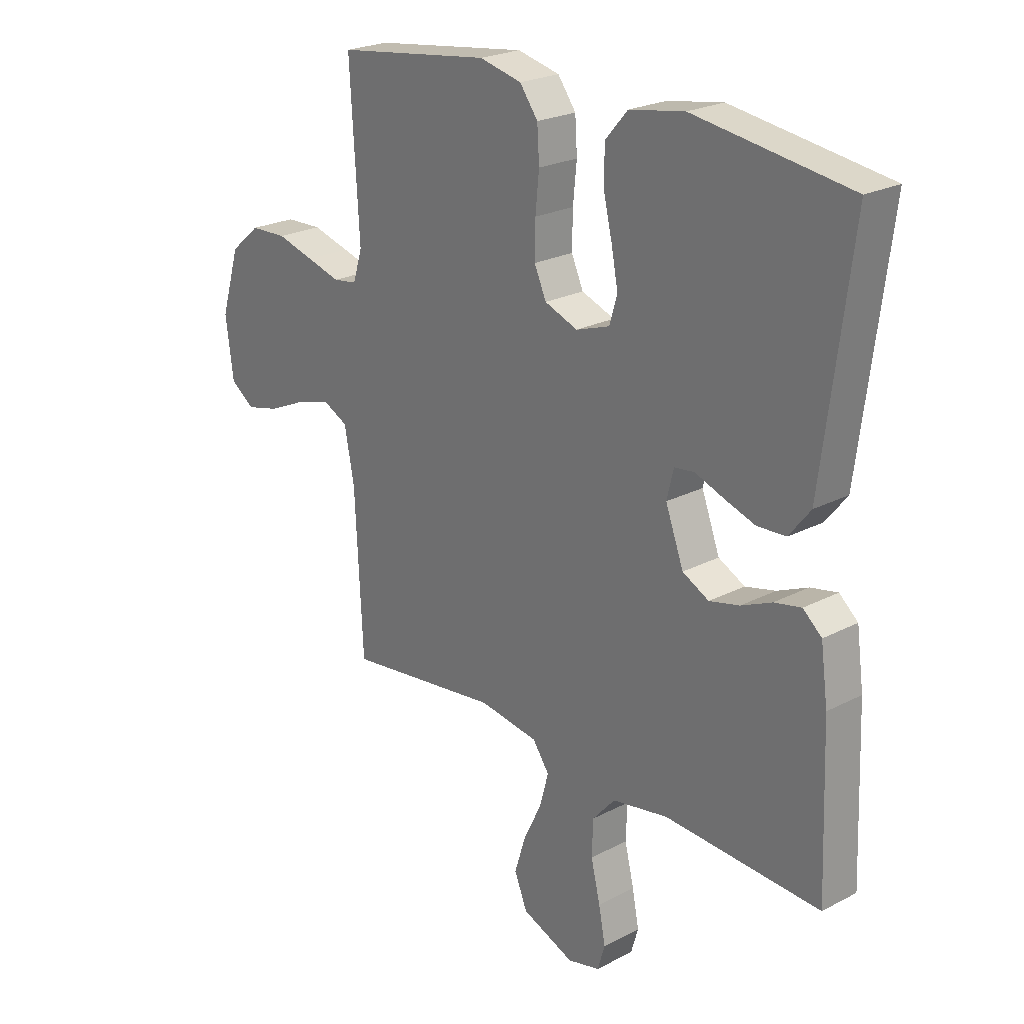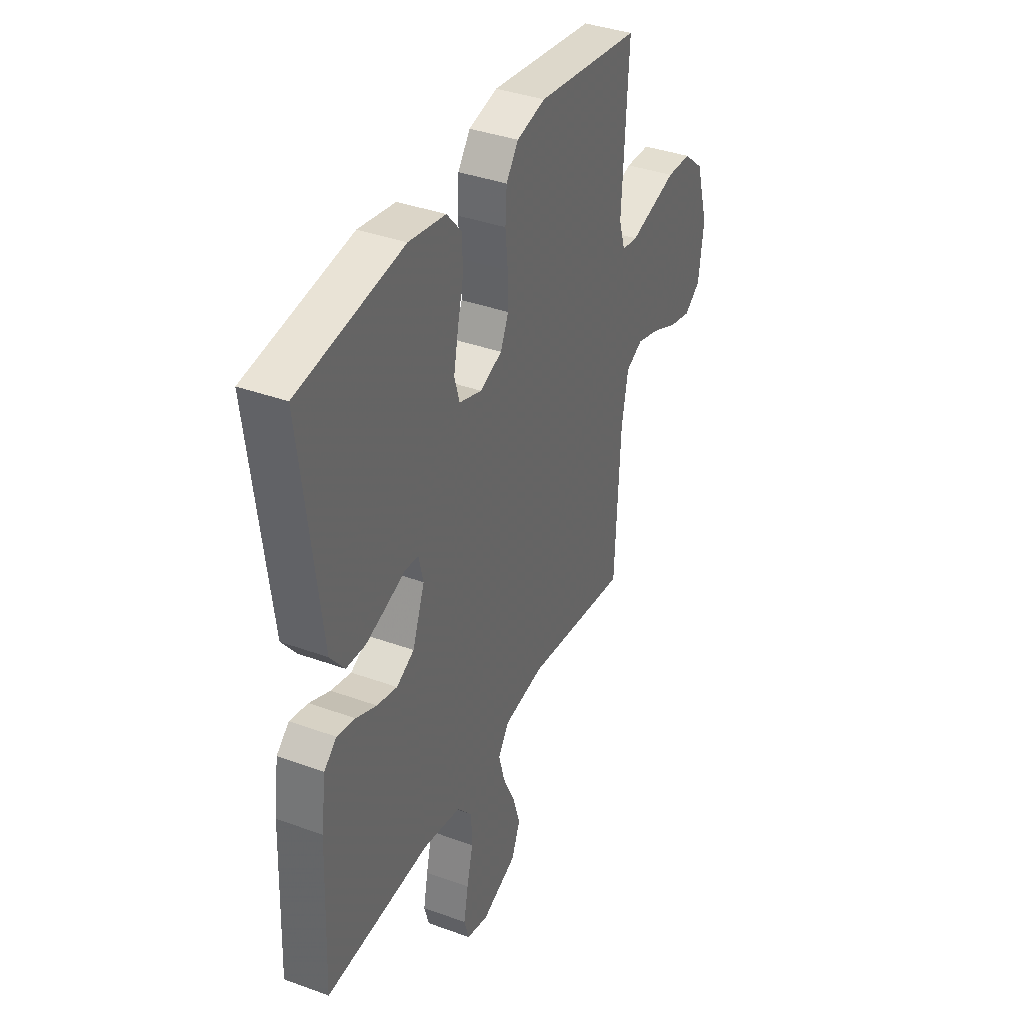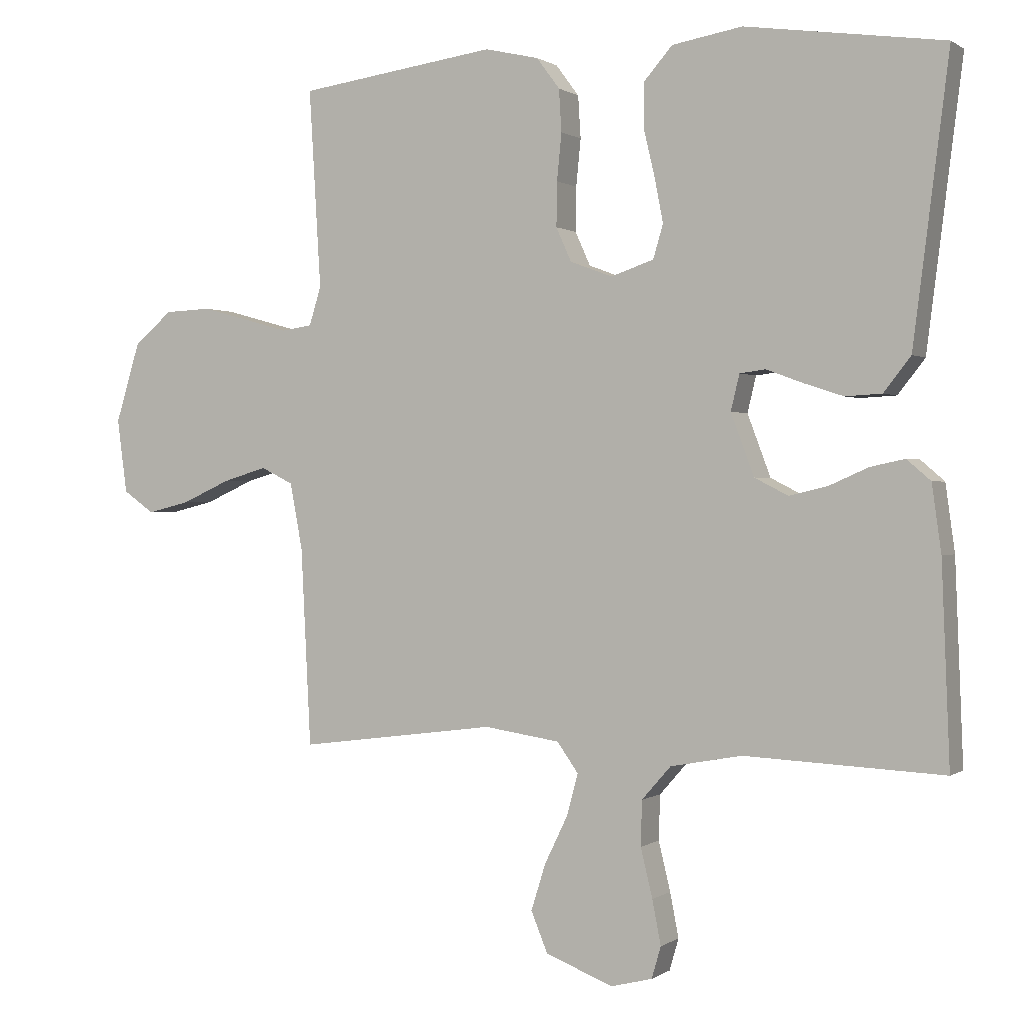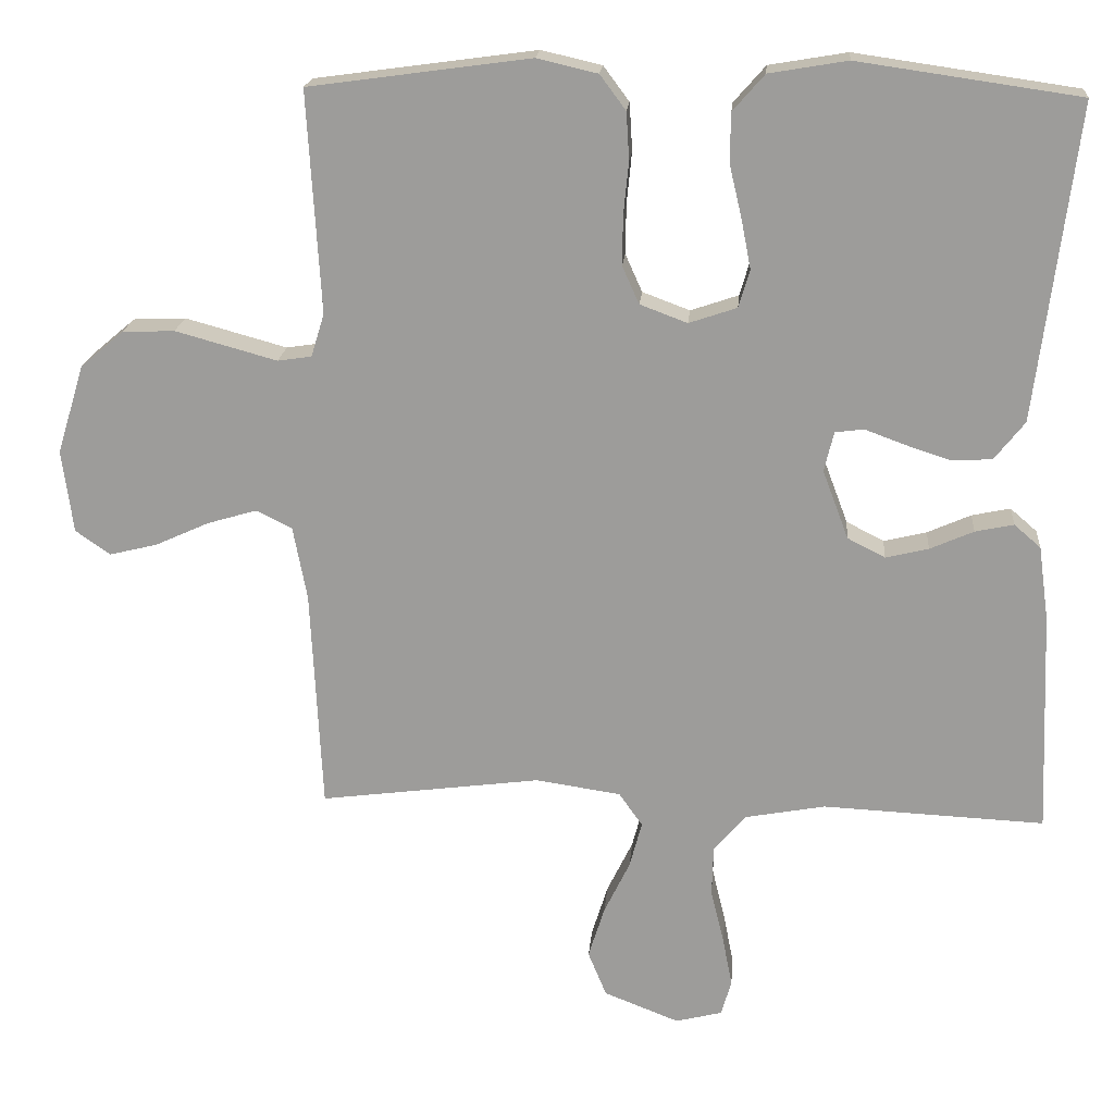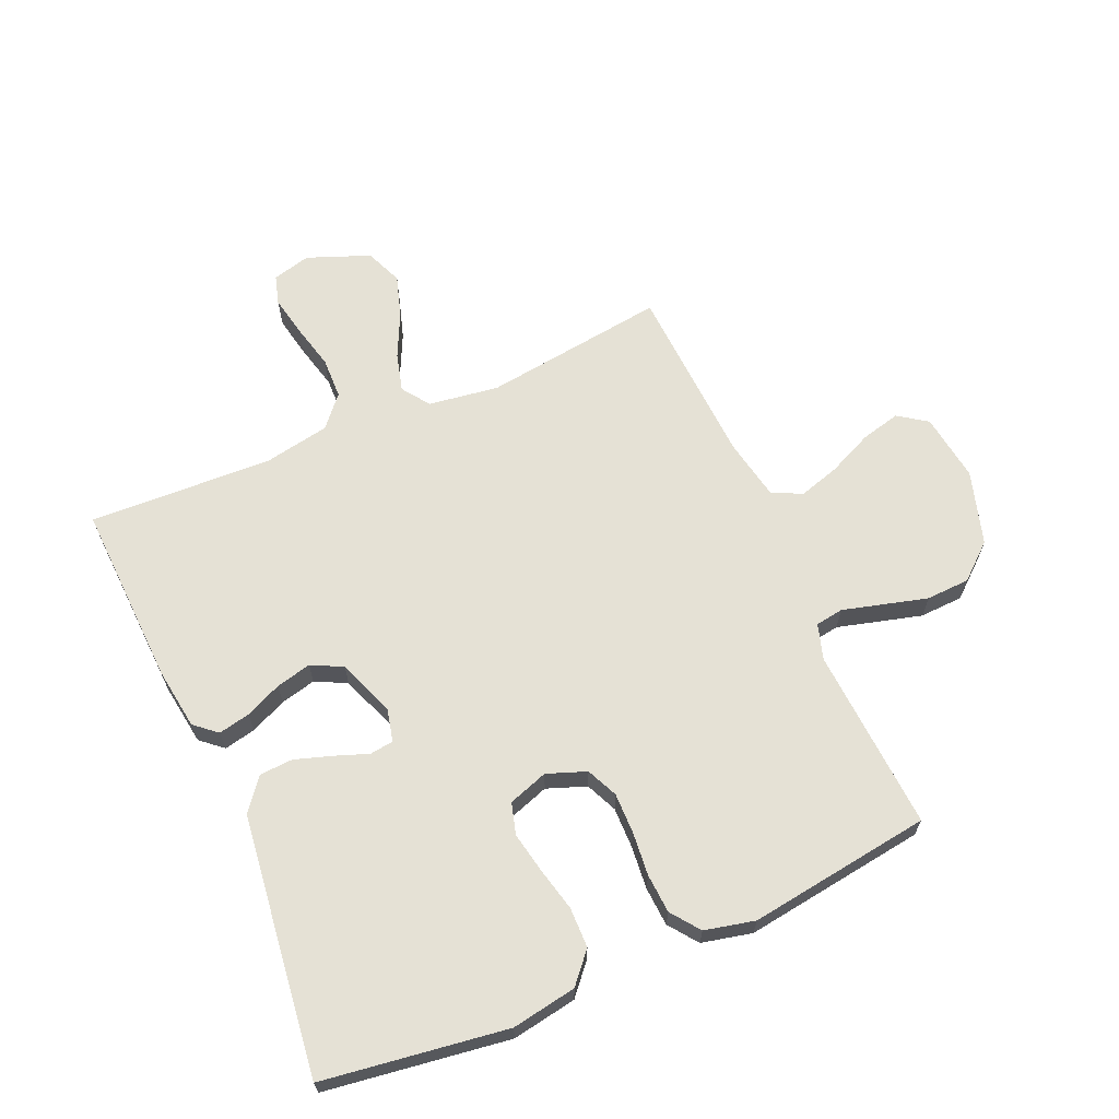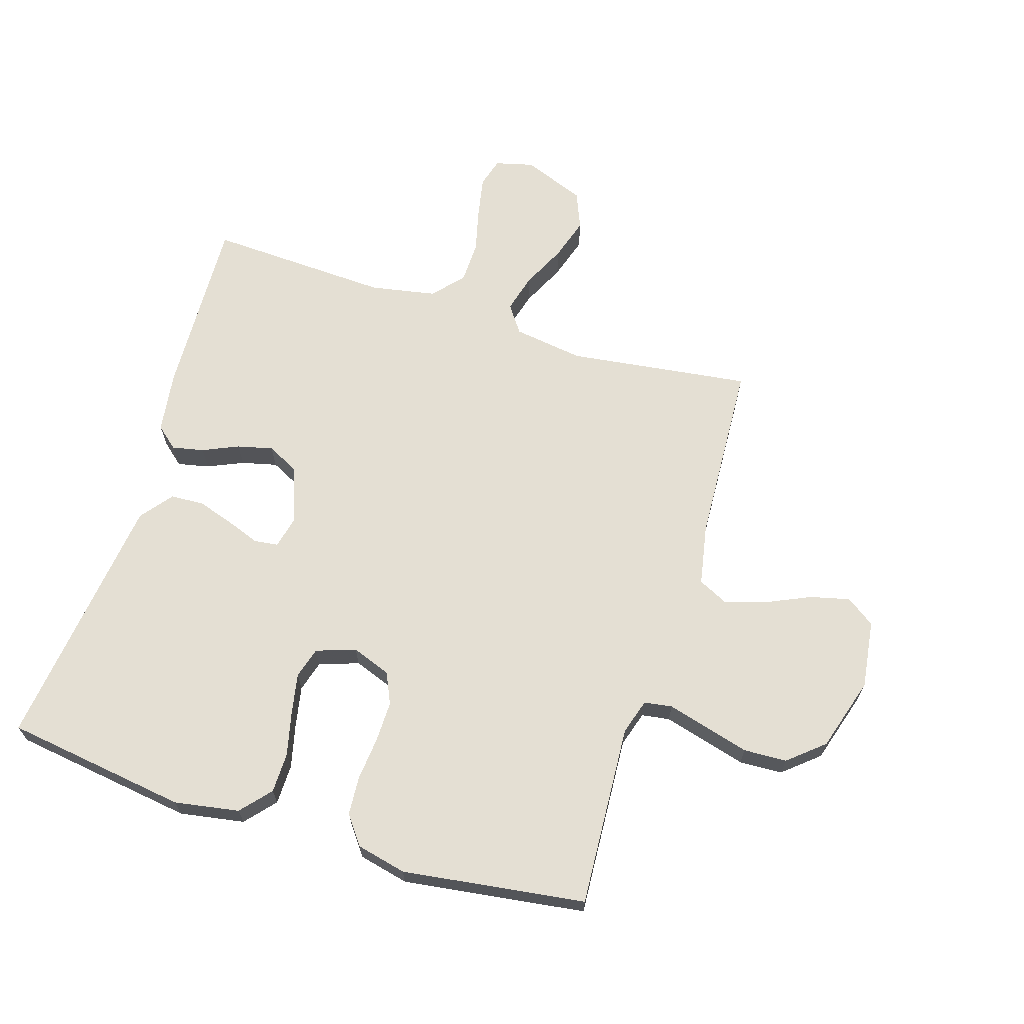
<metadata>
{"format":"obj","ext":"obj","renderer":"f3d","projection":"perspective","resolution":1024,"background":"white","views":[{"elev":23.5,"azim":-131.2,"up":"+Z"},{"elev":37.7,"azim":-65.1,"up":"+Z"},{"elev":0.4,"azim":-154.9,"up":"+Z"},{"elev":19.0,"azim":-175.2,"up":"+Z"},{"elev":65.1,"azim":-23.7,"up":"+Y"},{"elev":66.5,"azim":17.3,"up":"+Y"}]}
</metadata>
<code>
v -0.5 0.07 -0.5
v -0.488 0.07 -0.2
v -0.474 0.07 -0.099
v -0.438 0.07 -0.068
v -0.386 0.07 -0.079
v -0.327 0.07 -0.105
v -0.269 0.07 -0.119
v -0.218 0.07 -0.093
v -0.183 0.07 0
v -0.196 0.07 0.054
v -0.235 0.07 0.059
v -0.289 0.07 0.039
v -0.35 0.07 0.019
v -0.405 0.07 0.022
v -0.446 0.07 0.074
v -0.462 0.07 0.2
v -0.5 0.07 0.5
v -0.2 0.07 0.543
v -0.094 0.07 0.525
v -0.051 0.07 0.476
v -0.05 0.07 0.41
v -0.067 0.07 0.338
v -0.08 0.07 0.271
v -0.065 0.07 0.22
v 0 0.07 0.198
v 0.064 0.07 0.222
v 0.087 0.07 0.273
v 0.086 0.07 0.34
v 0.079 0.07 0.411
v 0.083 0.07 0.475
v 0.118 0.07 0.522
v 0.2 0.07 0.541
v 0.5 0.07 0.5
v 0.482 0.07 0.2
v 0.5 0.07 0.142
v 0.546 0.07 0.135
v 0.611 0.07 0.153
v 0.684 0.07 0.173
v 0.755 0.07 0.17
v 0.813 0.07 0.121
v 0.85 0.07 0
v 0.835 0.07 -0.112
v 0.788 0.07 -0.145
v 0.723 0.07 -0.129
v 0.65 0.07 -0.096
v 0.583 0.07 -0.076
v 0.534 0.07 -0.1
v 0.515 0.07 -0.2
v 0.5 0.07 -0.5
v 0.2 0.07 -0.461
v 0.085 0.07 -0.478
v 0.053 0.07 -0.523
v 0.07 0.07 -0.586
v 0.105 0.07 -0.658
v 0.127 0.07 -0.728
v 0.102 0.07 -0.789
v 0 0.07 -0.829
v -0.063 0.07 -0.813
v -0.077 0.07 -0.765
v -0.064 0.07 -0.698
v -0.046 0.07 -0.624
v -0.048 0.07 -0.556
v -0.092 0.07 -0.506
v -0.2 0.07 -0.486
v -0.5 0 -0.5
v -0.488 0 -0.2
v -0.474 0 -0.099
v -0.438 0 -0.068
v -0.386 0 -0.079
v -0.327 0 -0.105
v -0.269 0 -0.119
v -0.218 0 -0.093
v -0.183 0 0
v -0.196 0 0.054
v -0.235 0 0.059
v -0.289 0 0.039
v -0.35 0 0.019
v -0.405 0 0.022
v -0.446 0 0.074
v -0.462 0 0.2
v -0.5 0 0.5
v -0.2 0 0.543
v -0.094 0 0.525
v -0.051 0 0.476
v -0.05 0 0.41
v -0.067 0 0.338
v -0.08 0 0.271
v -0.065 0 0.22
v 0 0 0.198
v 0.064 0 0.222
v 0.087 0 0.273
v 0.086 0 0.34
v 0.079 0 0.411
v 0.083 0 0.475
v 0.118 0 0.522
v 0.2 0 0.541
v 0.5 0 0.5
v 0.482 0 0.2
v 0.5 0 0.142
v 0.546 0 0.135
v 0.611 0 0.153
v 0.684 0 0.173
v 0.755 0 0.17
v 0.813 0 0.121
v 0.85 0 0
v 0.835 0 -0.112
v 0.788 0 -0.145
v 0.723 0 -0.129
v 0.65 0 -0.096
v 0.583 0 -0.076
v 0.534 0 -0.1
v 0.515 0 -0.2
v 0.5 0 -0.5
v 0.2 0 -0.461
v 0.085 0 -0.478
v 0.053 0 -0.523
v 0.07 0 -0.586
v 0.105 0 -0.658
v 0.127 0 -0.728
v 0.102 0 -0.789
v 0 0 -0.829
v -0.063 0 -0.813
v -0.077 0 -0.765
v -0.064 0 -0.698
v -0.046 0 -0.624
v -0.048 0 -0.556
v -0.092 0 -0.506
v -0.2 0 -0.486
f 58 59 60 61
f 56 57 58 61
f 56 61 62
f 53 54 55 56
f 52 53 56 62
f 51 52 62 63
f 48 49 50
f 47 48 50 51
f 42 43 44 45
f 42 45 46
f 41 42 46
f 40 41 46
f 39 40 46 47
f 36 37 38 39
f 31 32 33 34
f 31 34 35
f 28 29 30 31
f 27 28 31 35
f 26 27 35
f 25 26 35
f 19 20 21 22
f 19 22 23
f 18 19 23
f 17 18 23 24
f 15 16 17 24
f 11 12 13 14
f 11 14 15 24
f 3 4 5 6
f 3 6 7
f 64 1 2 3
f 64 3 7
f 63 64 7 8
f 51 63 8 9
f 36 39 47 51
f 25 35 36 51
f 25 51 9 10
f 10 11 24 25
f 125 124 123 122
f 125 122 121 120
f 126 125 120
f 120 119 118 117
f 126 120 117 116
f 127 126 116 115
f 114 113 112
f 115 114 112 111
f 109 108 107 106
f 110 109 106
f 110 106 105
f 110 105 104
f 111 110 104 103
f 103 102 101 100
f 98 97 96 95
f 99 98 95
f 95 94 93 92
f 99 95 92 91
f 99 91 90
f 99 90 89
f 86 85 84 83
f 87 86 83
f 87 83 82
f 88 87 82 81
f 88 81 80 79
f 78 77 76 75
f 88 79 78 75
f 70 69 68 67
f 71 70 67
f 67 66 65 128
f 71 67 128
f 72 71 128 127
f 73 72 127 115
f 115 111 103 100
f 115 100 99 89
f 74 73 115 89
f 89 88 75 74
f 1 65 66 2
f 2 66 67 3
f 3 67 68 4
f 4 68 69 5
f 5 69 70 6
f 6 70 71 7
f 7 71 72 8
f 8 72 73 9
f 9 73 74 10
f 10 74 75 11
f 11 75 76 12
f 12 76 77 13
f 13 77 78 14
f 14 78 79 15
f 15 79 80 16
f 16 80 81 17
f 17 81 82 18
f 18 82 83 19
f 19 83 84 20
f 20 84 85 21
f 21 85 86 22
f 22 86 87 23
f 23 87 88 24
f 24 88 89 25
f 25 89 90 26
f 26 90 91 27
f 27 91 92 28
f 28 92 93 29
f 29 93 94 30
f 30 94 95 31
f 31 95 96 32
f 32 96 97 33
f 33 97 98 34
f 34 98 99 35
f 35 99 100 36
f 36 100 101 37
f 37 101 102 38
f 38 102 103 39
f 39 103 104 40
f 40 104 105 41
f 41 105 106 42
f 42 106 107 43
f 43 107 108 44
f 44 108 109 45
f 45 109 110 46
f 46 110 111 47
f 47 111 112 48
f 48 112 113 49
f 49 113 114 50
f 50 114 115 51
f 51 115 116 52
f 52 116 117 53
f 53 117 118 54
f 54 118 119 55
f 55 119 120 56
f 56 120 121 57
f 57 121 122 58
f 58 122 123 59
f 59 123 124 60
f 60 124 125 61
f 61 125 126 62
f 62 126 127 63
f 63 127 128 64
f 64 128 65 1

</code>
